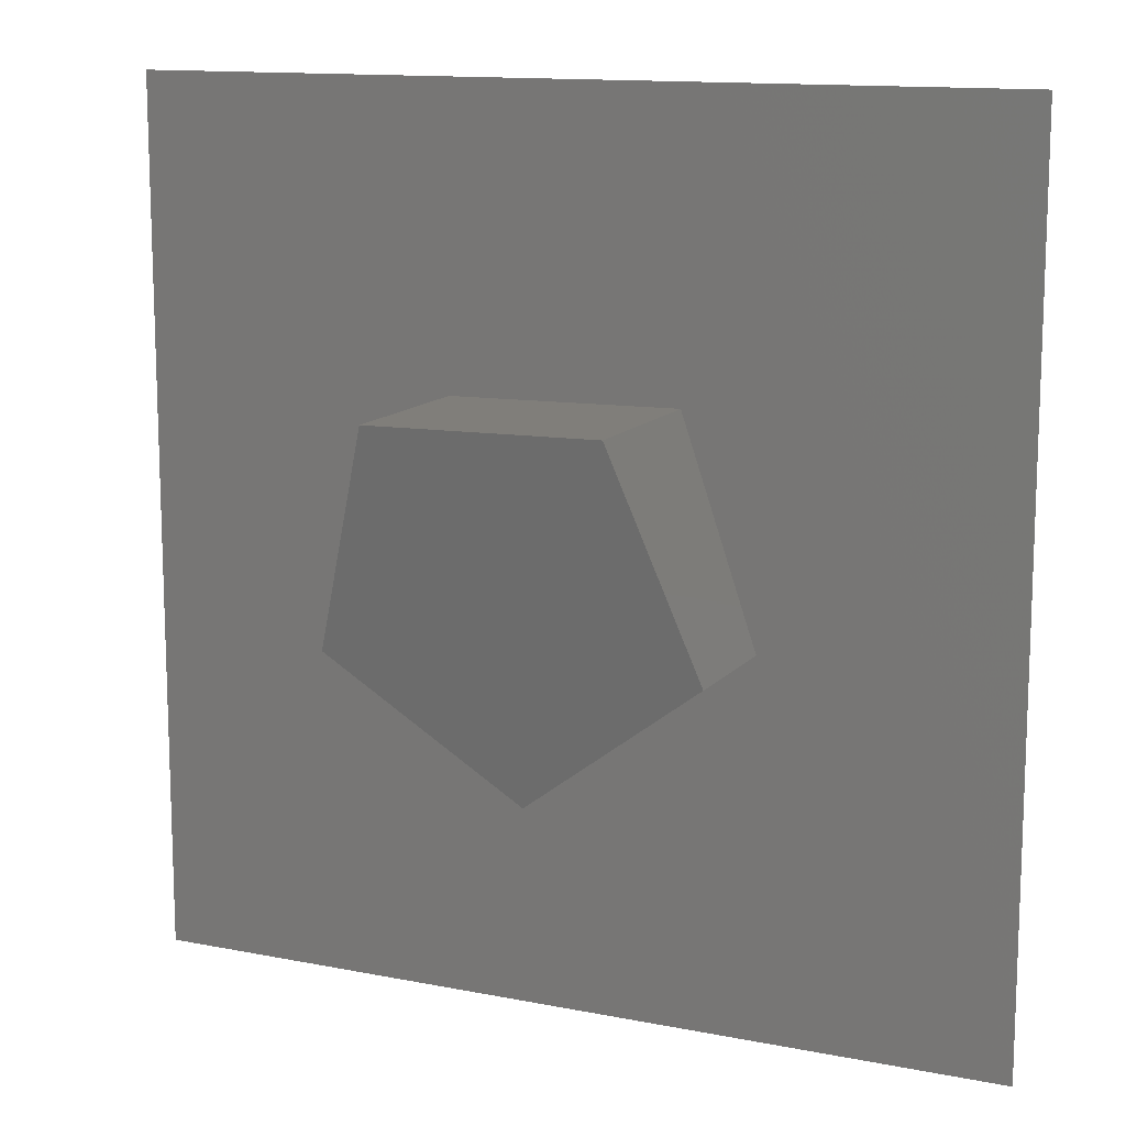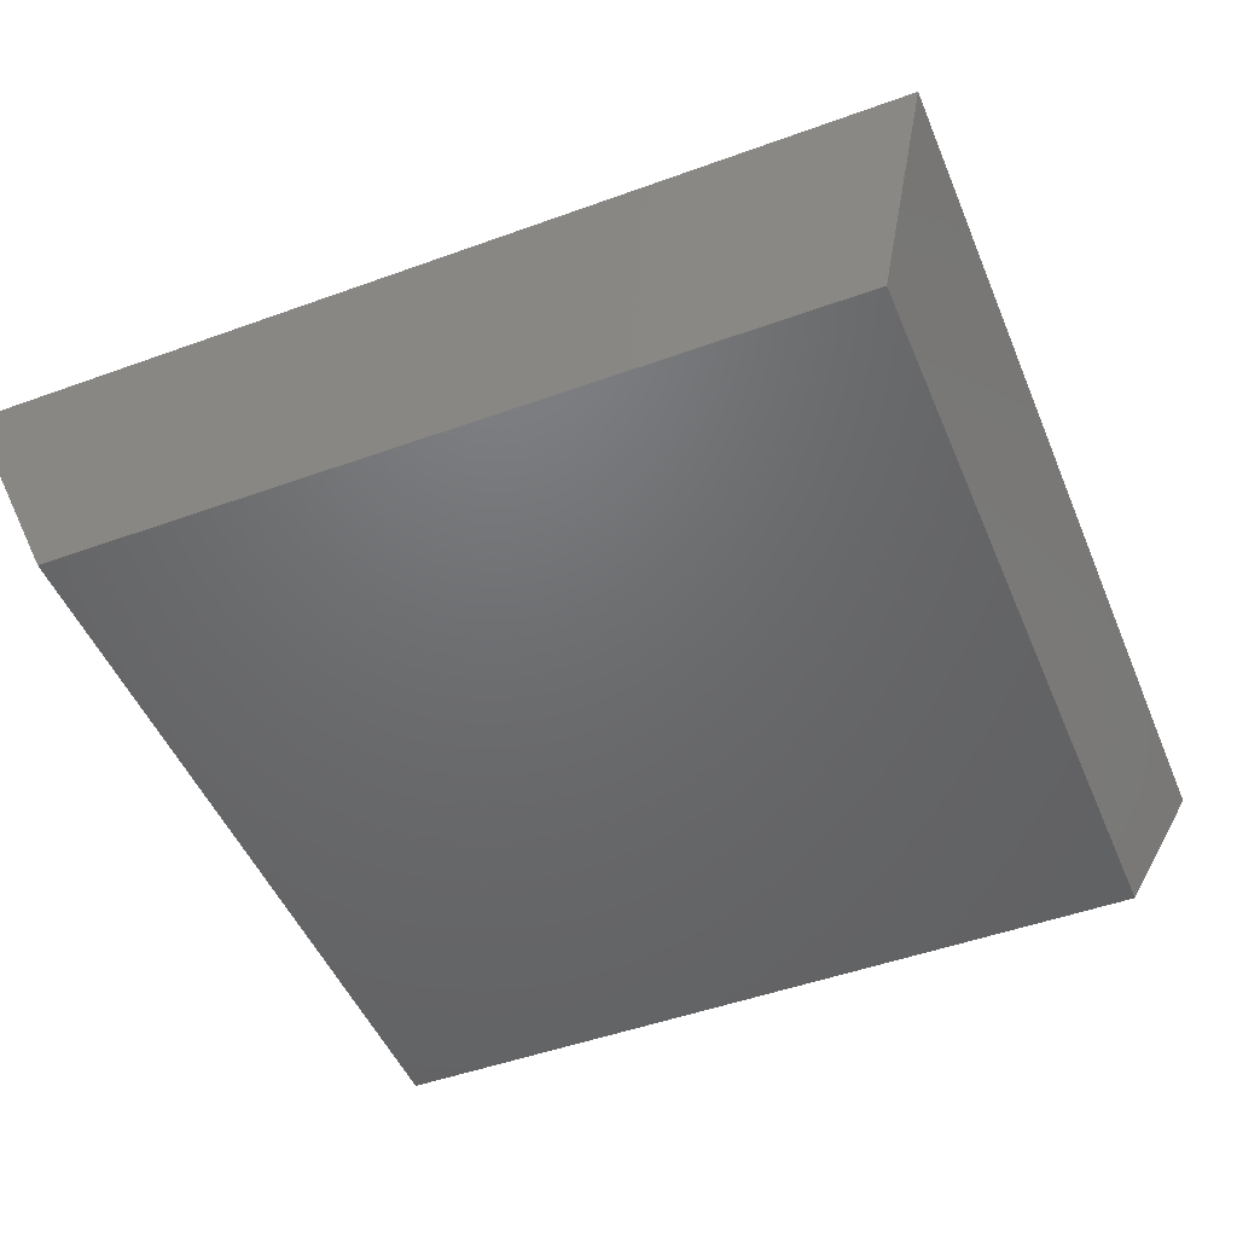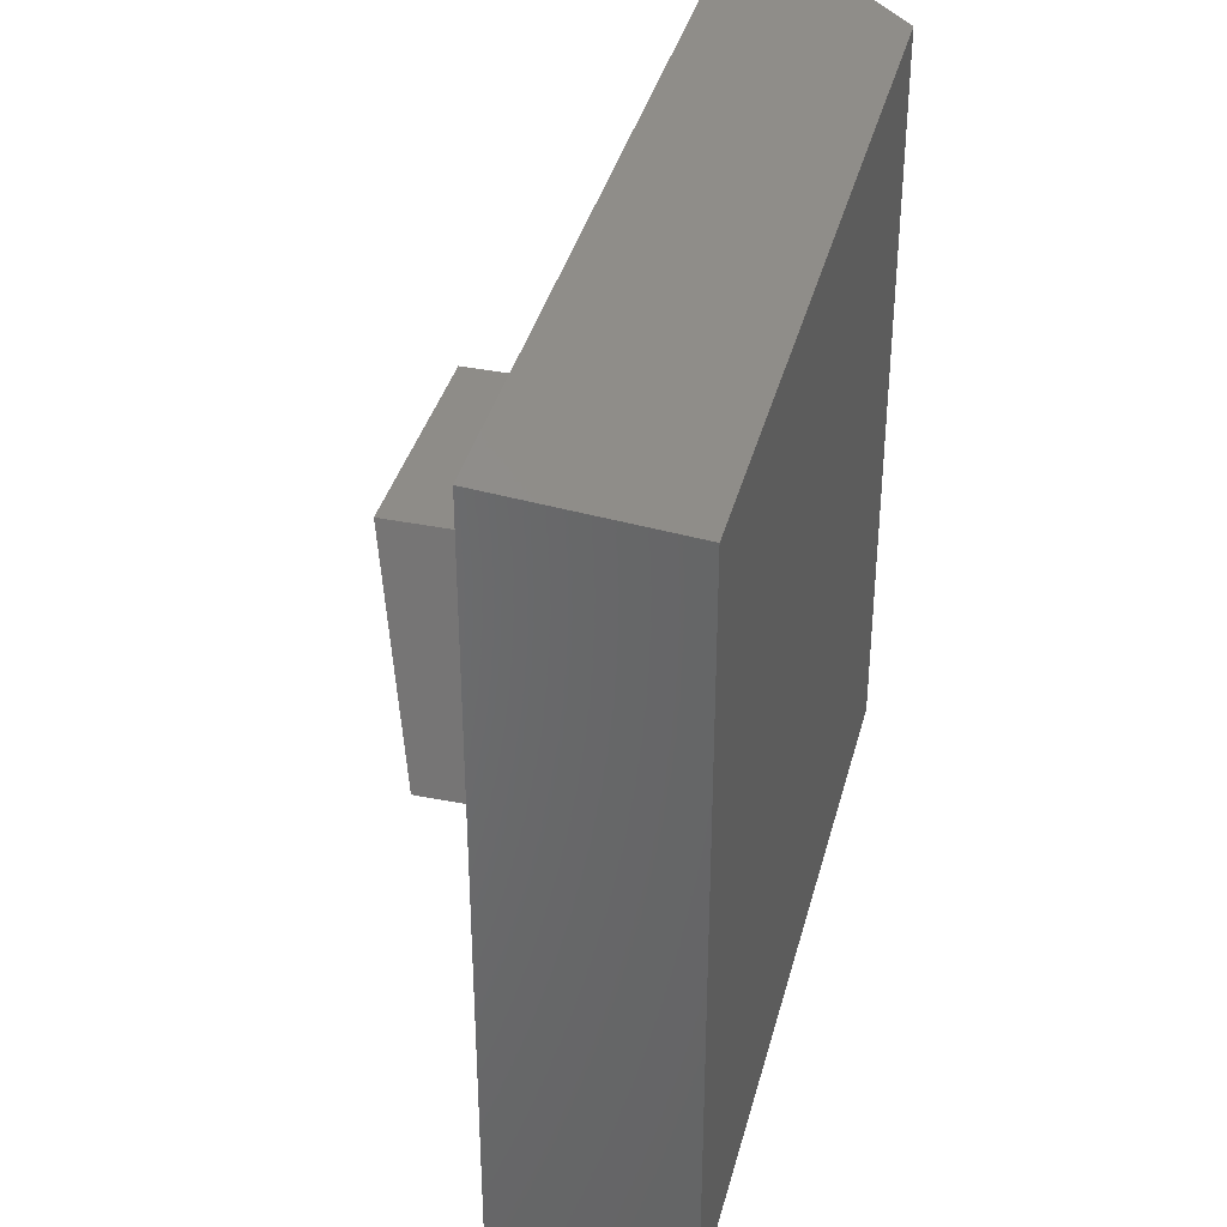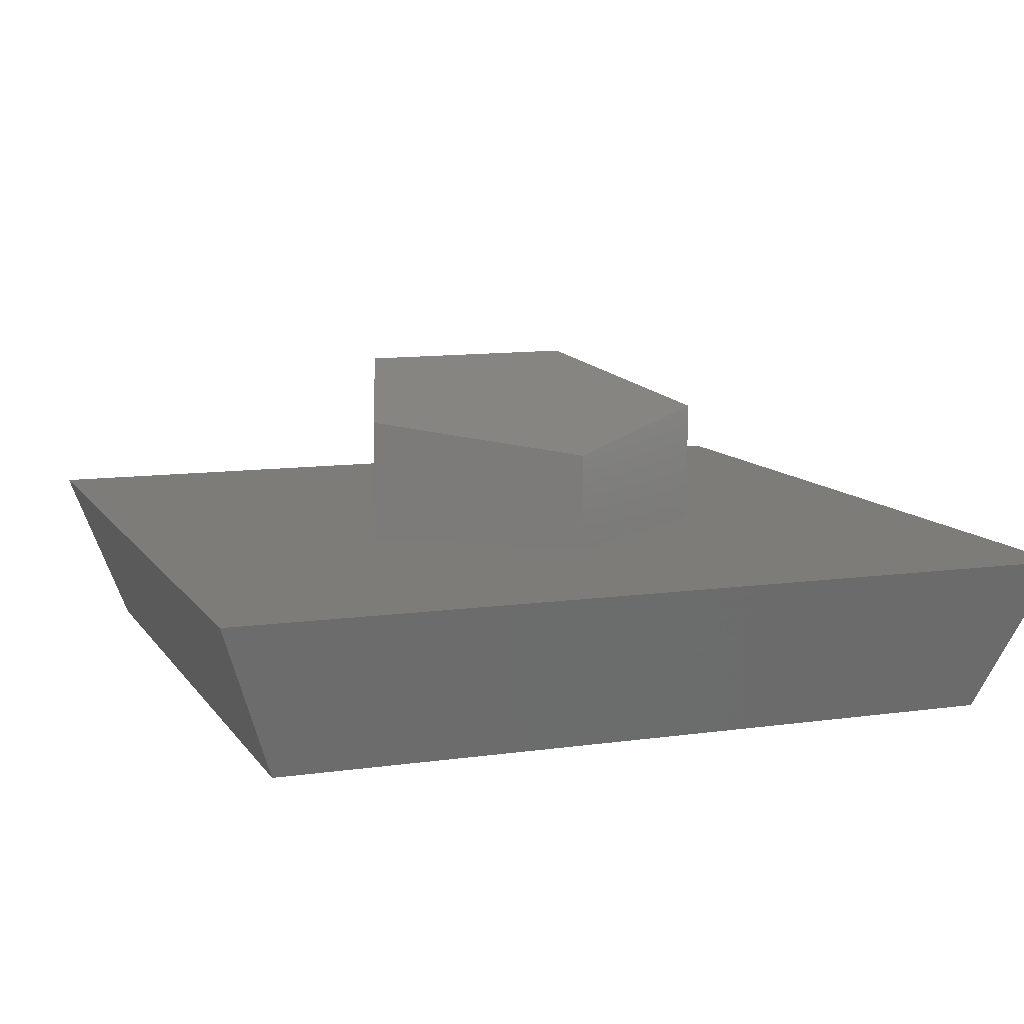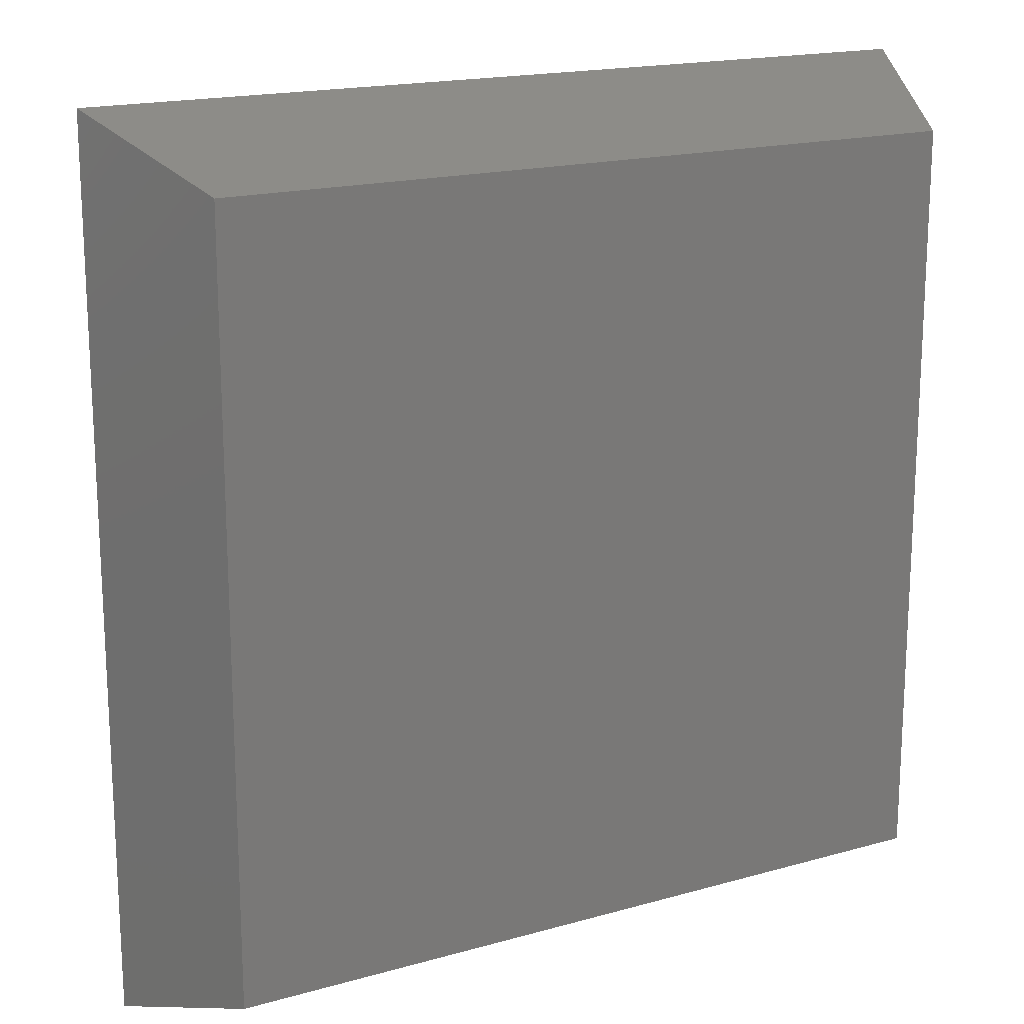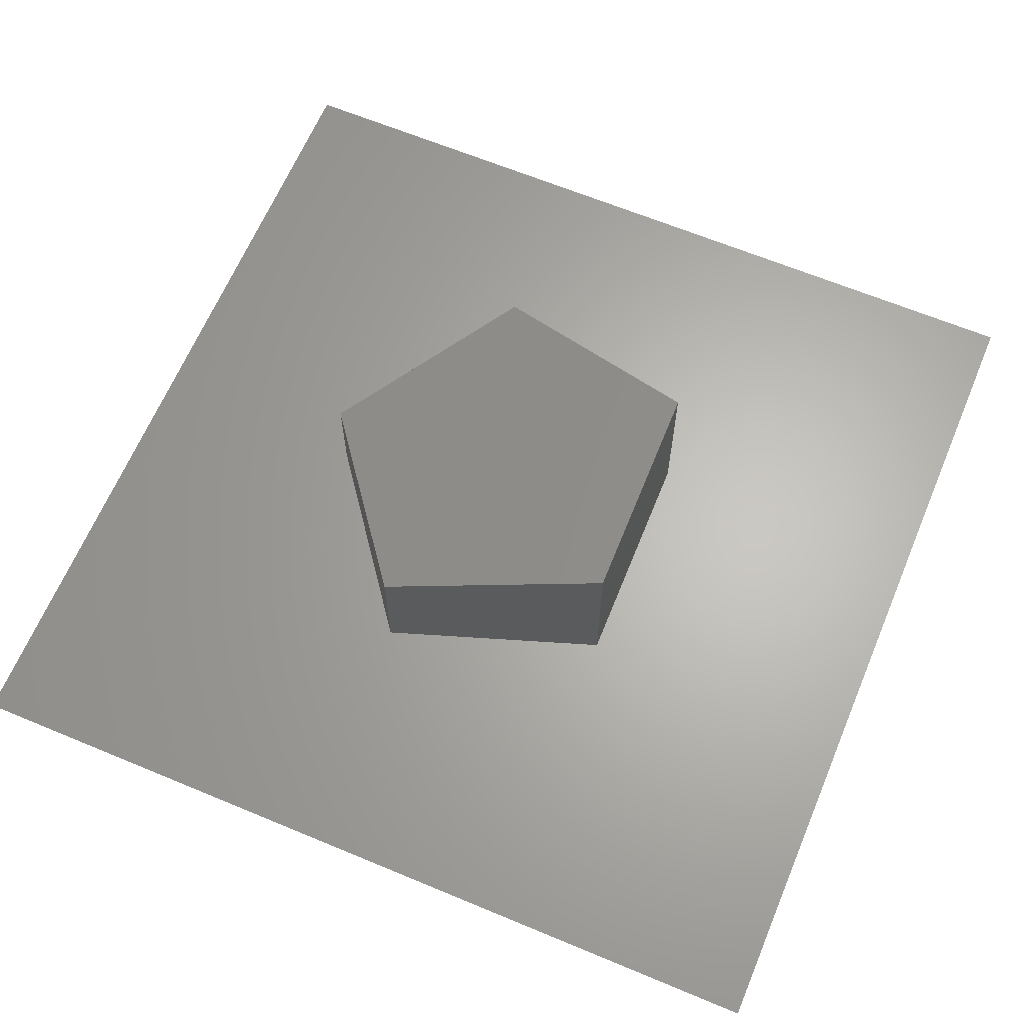
<metadata>
{"format":"stl","ext":"stl","renderer":"f3d","projection":"perspective","resolution":1024,"background":"white","views":[{"elev":12.9,"azim":24.6,"up":"+Y"},{"elev":-48.5,"azim":22.1,"up":"+Z"},{"elev":38.1,"azim":104.2,"up":"+Y"},{"elev":10.1,"azim":-20.1,"up":"+Z"},{"elev":17.5,"azim":150.7,"up":"+Y"},{"elev":64.5,"azim":112.8,"up":"+Z"}]}
</metadata>
<code>
# stl→obj: 20 verts, 32 faces
v 13.5 13.5 5
v 11.68 -11.68 0
v 11.68 11.68 0
v -11.68 -11.68 0
v -13.5 -13.5 5
v -13.5 13.5 5
v 13.5 -13.5 5
v -11.68 11.68 0
v 5.807 -2.111 8.953
v -3.654 4.513 10.3
v -5.741 -2.31 8.912
v 0.1031 -6.402 8.079
v 0.107 -6.402 8.079
v 3.481 4.64 10.33
v 0.1052 -6.404 8.086
v 3.481 4.64 5
v -3.654 4.513 5
v 5.807 -2.111 5
v 0.1052 -6.404 5
v -5.741 -2.31 5
f 1 2 3
f 4 5 6
f 6 7 1
f 7 6 5
f 7 2 1
f 4 6 8
f 4 7 5
f 7 4 2
f 4 3 2
f 3 4 8
f 3 6 1
f 6 3 8
f 9 10 11
f 12 9 11
f 13 9 12
f 9 14 10
f 15 13 12
f 16 10 14
f 10 16 17
f 9 16 14
f 16 9 18
f 18 9 13
f 18 13 19
f 13 15 19
f 12 11 20
f 19 12 20
f 19 15 12
f 11 17 20
f 17 11 10
f 19 16 18
f 19 17 16
f 17 19 20

</code>
